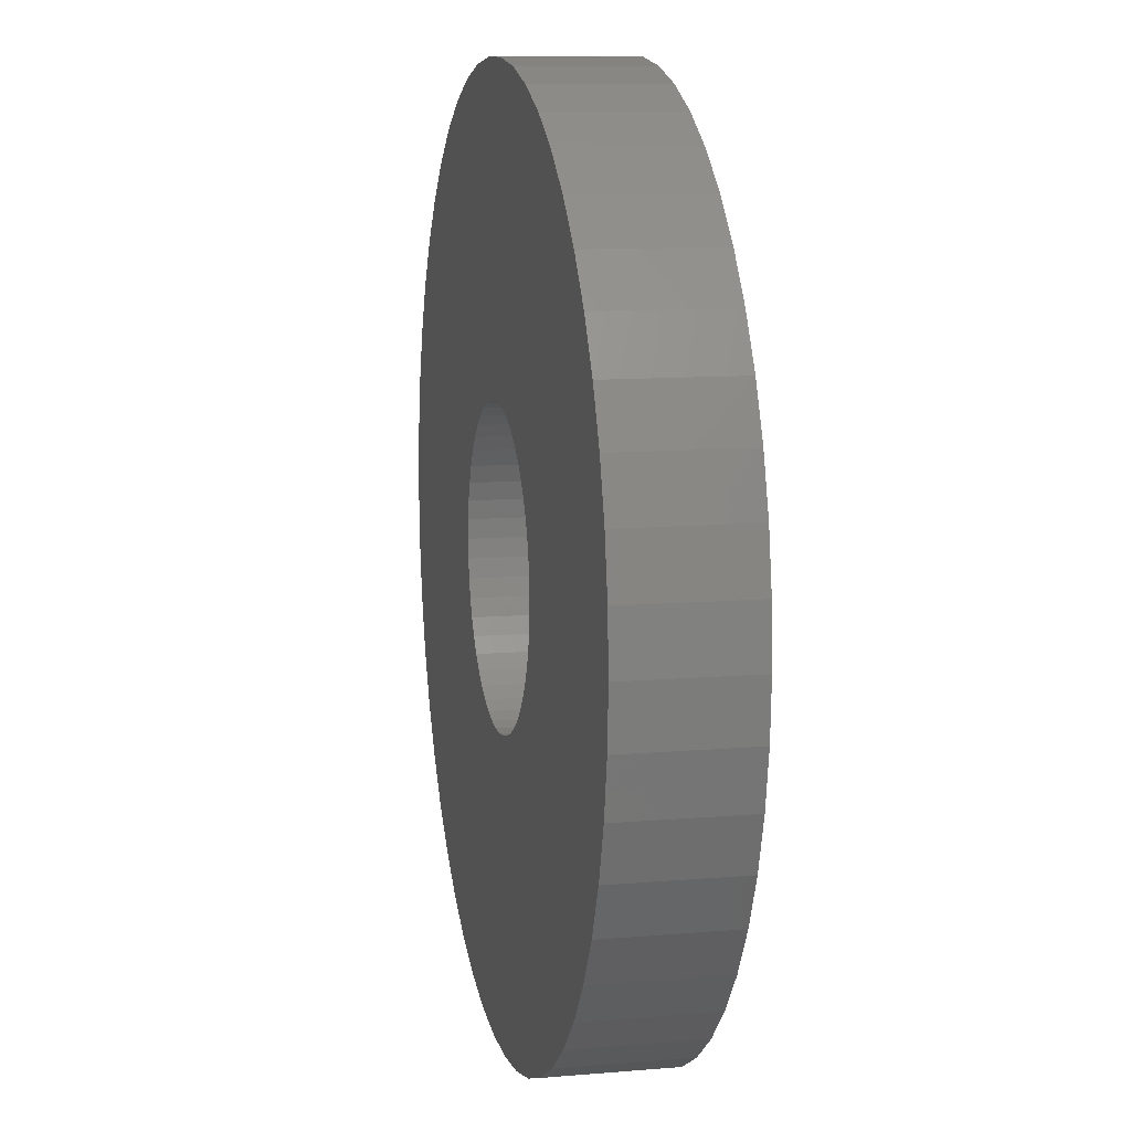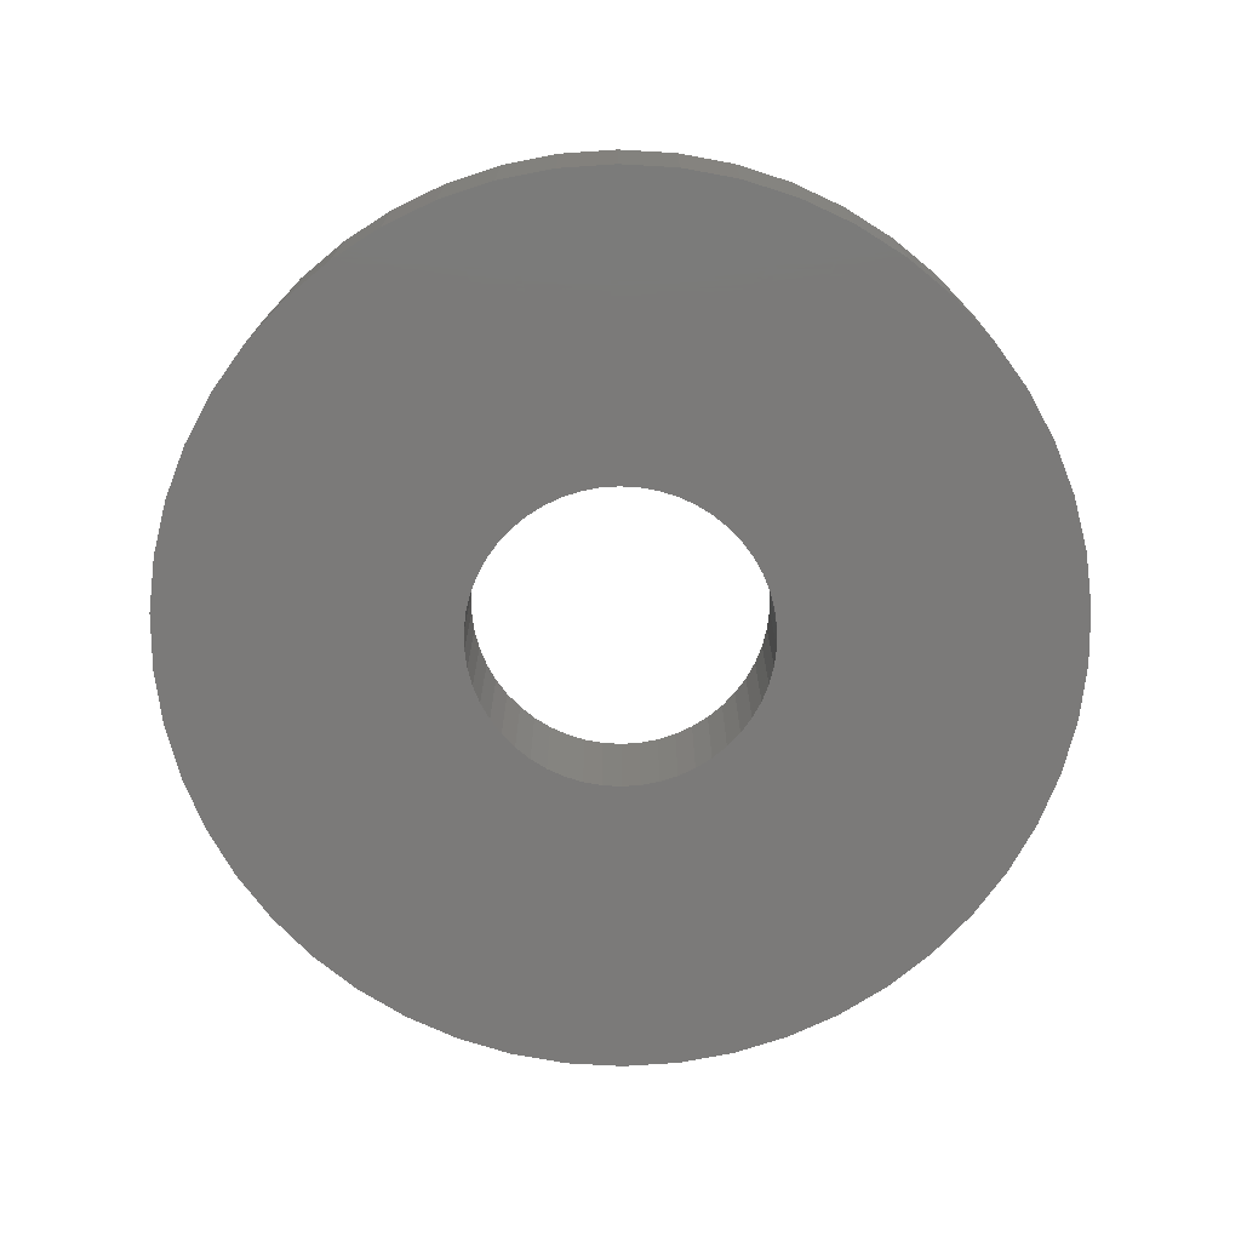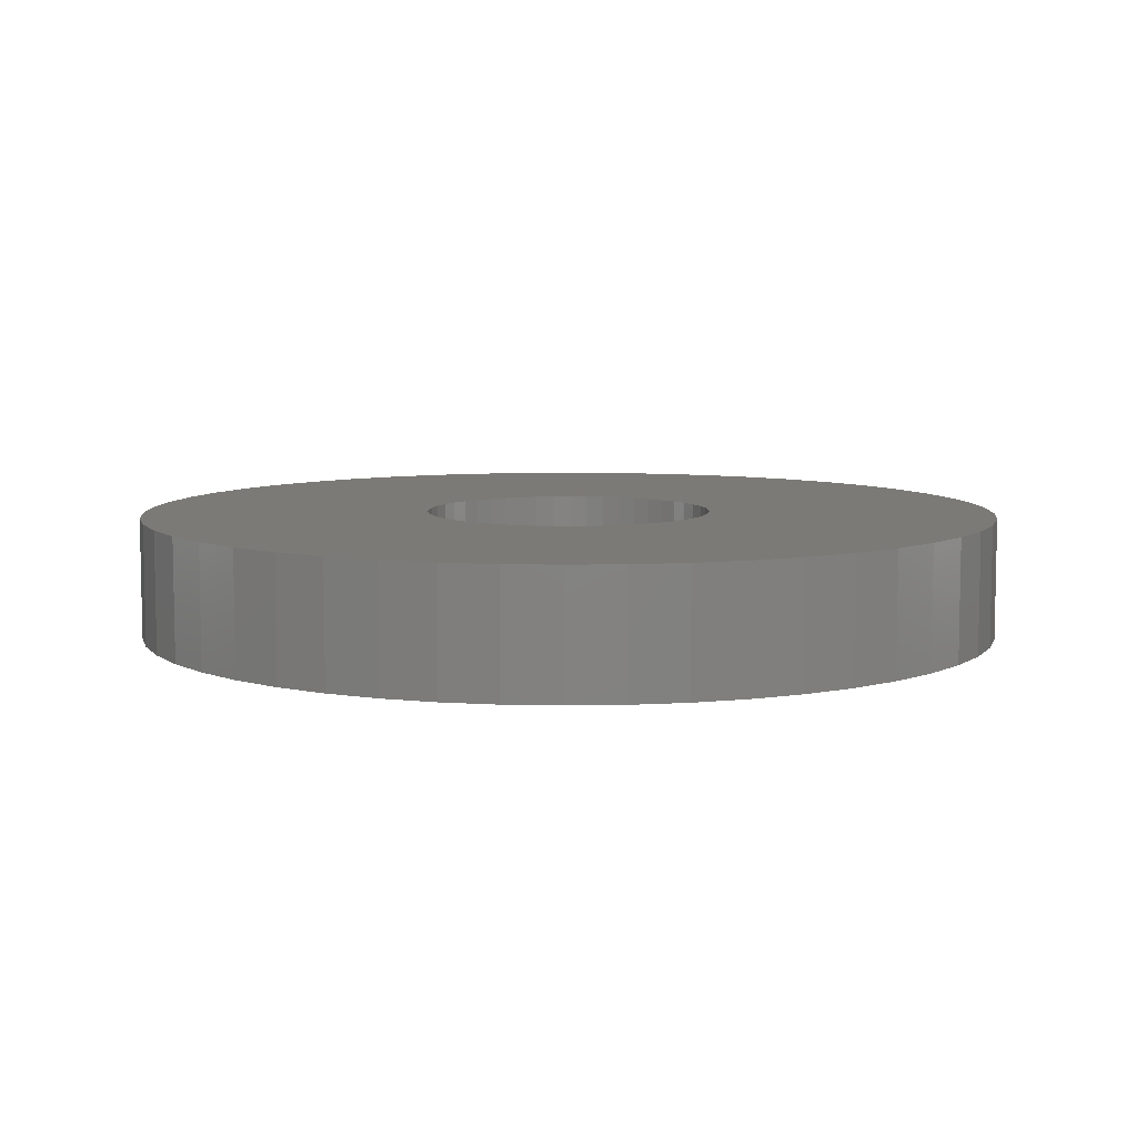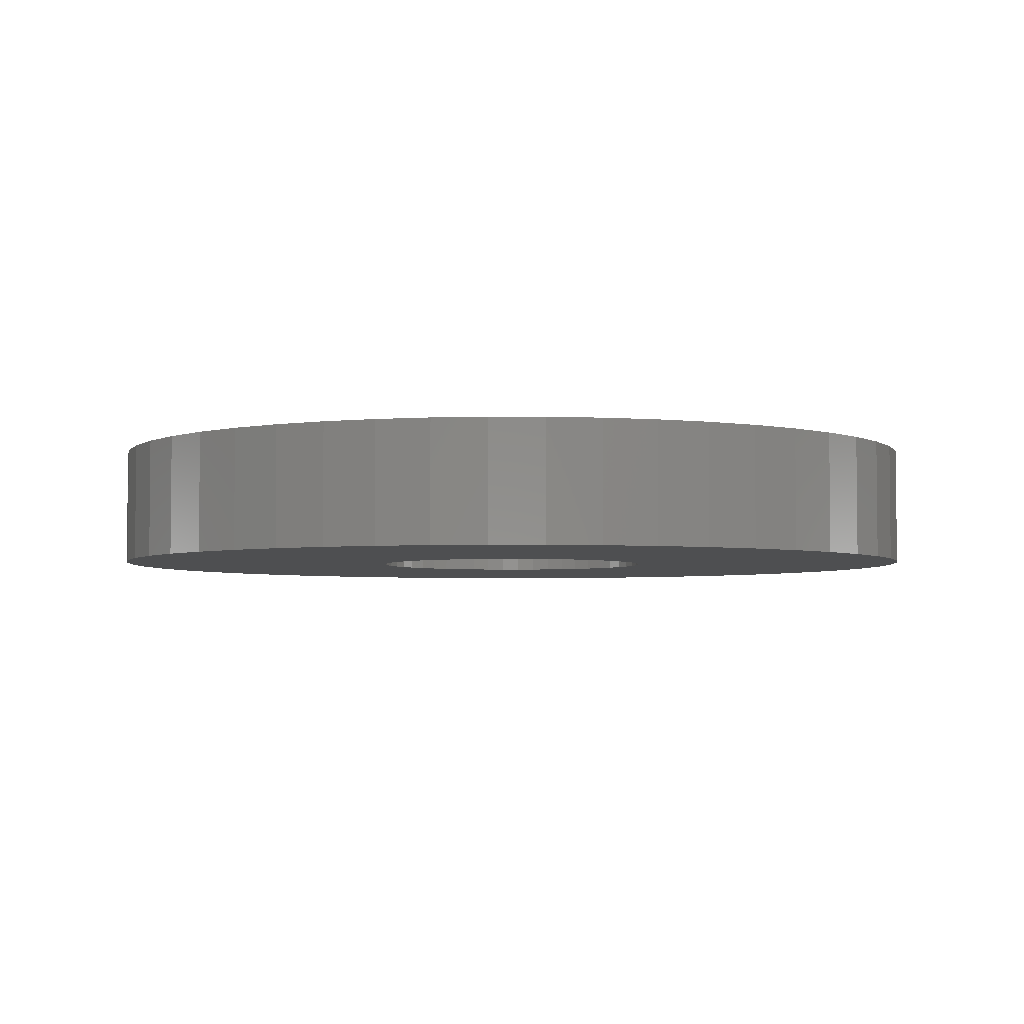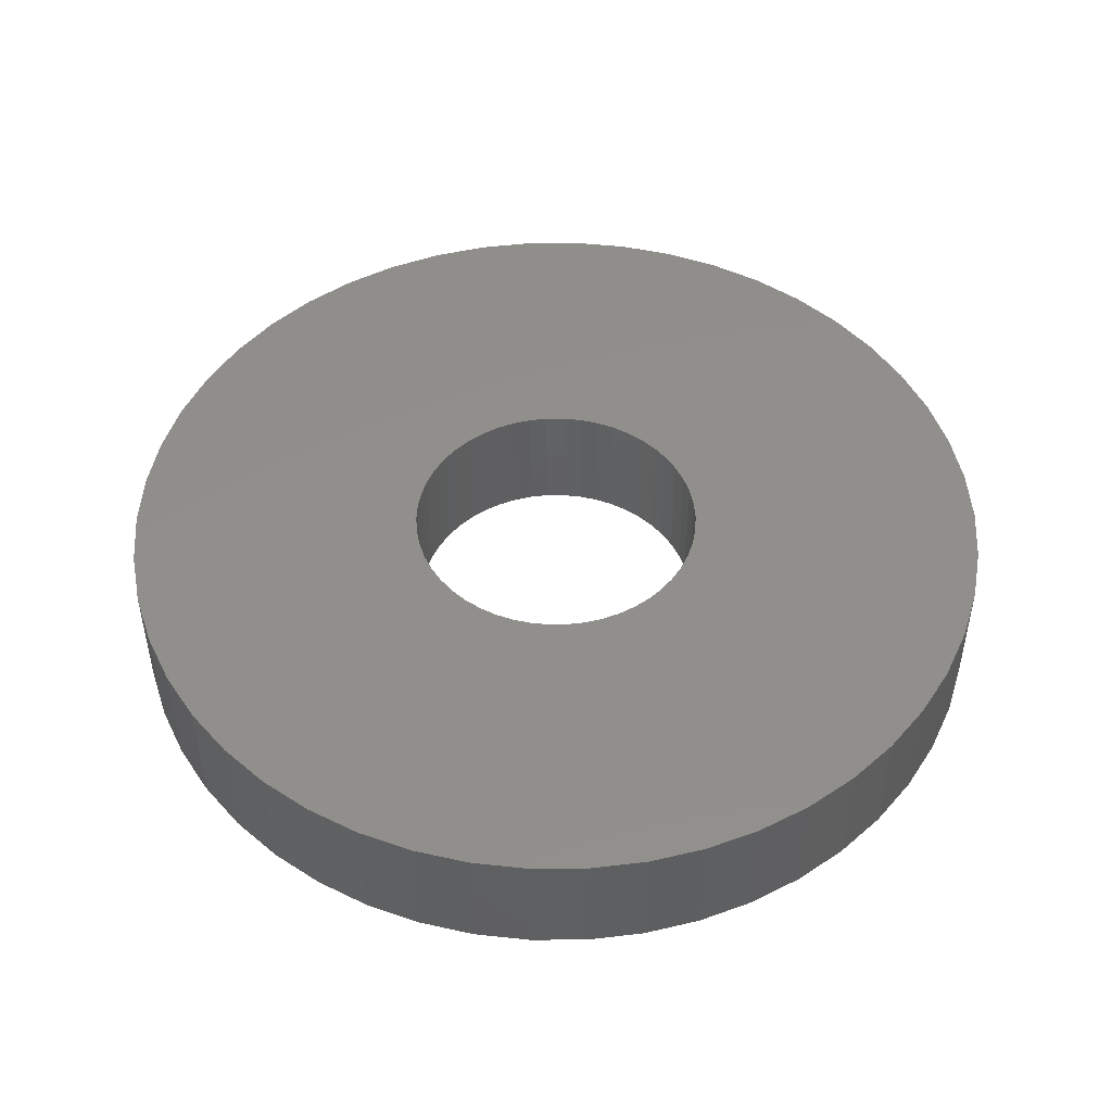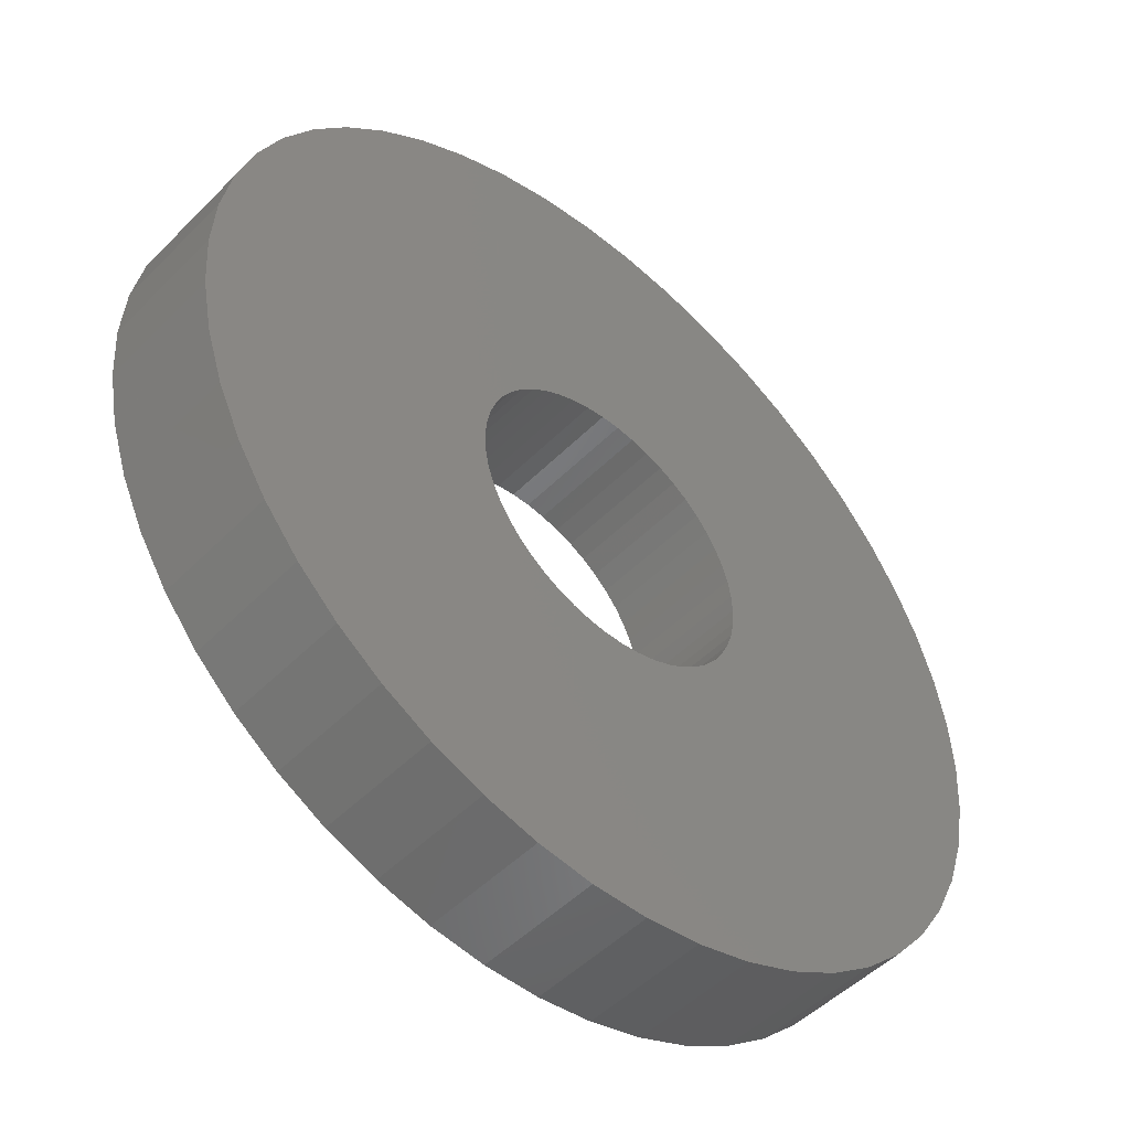
<metadata>
{"format":"stl","ext":"stl","renderer":"f3d","projection":"perspective","resolution":1024,"background":"white","views":[{"elev":10.9,"azim":-101.9,"up":"+Y"},{"elev":-73.5,"azim":155.1,"up":"+Z"},{"elev":7.5,"azim":-125.5,"up":"+Z"},{"elev":-3.9,"azim":-79.8,"up":"+Z"},{"elev":48.4,"azim":-108.4,"up":"+Z"},{"elev":-49.5,"azim":-42.3,"up":"+Y"}]}
</metadata>
<code>
# stl→obj: 200 verts, 400 faces
v 18 0 2.5
v 17.86 2.256 -2.5
v 17.86 2.256 2.5
v 18 0 -2.5
v -18 0 -2.5
v -17.86 2.256 2.5
v -17.86 2.256 -2.5
v -18 0 2.5
v 1.13 17.96 -2.5
v -1.13 17.96 2.5
v 1.13 17.96 2.5
v -1.13 17.96 -2.5
v -1.13 -17.96 -2.5
v 1.13 -17.96 2.5
v -1.13 -17.96 2.5
v 1.13 -17.96 -2.5
v 13.12 12.32 -2.5
v 11.47 13.87 2.5
v 13.12 12.32 2.5
v 11.47 13.87 -2.5
v -11.47 13.87 -2.5
v -13.12 12.32 2.5
v -11.47 13.87 2.5
v -13.12 12.32 -2.5
v -5.562 17.12 -2.5
v -7.664 16.29 2.5
v -5.562 17.12 2.5
v -7.664 16.29 -2.5
v 16.74 6.626 2.5
v 15.77 8.672 -2.5
v 15.77 8.672 2.5
v 16.74 6.626 -2.5
v 17.43 4.476 -2.5
v 17.43 4.476 2.5
v 14.56 10.58 -2.5
v 14.56 10.58 2.5
v 7.664 16.29 -2.5
v 5.562 17.12 2.5
v 7.664 16.29 2.5
v 5.562 17.12 -2.5
v 3.373 17.68 2.5
v 3.373 17.68 -2.5
v 9.645 15.2 -2.5
v 9.645 15.2 2.5
v -16.74 6.626 -2.5
v -15.77 8.672 2.5
v -15.77 8.672 -2.5
v -16.74 6.626 2.5
v -14.56 10.58 -2.5
v -14.56 10.58 2.5
v -17.43 4.476 -2.5
v -17.43 4.476 2.5
v -9.645 15.2 2.5
v -9.645 15.2 -2.5
v -3.373 17.68 2.5
v -3.373 17.68 -2.5
v 3.373 -17.68 2.5
v 3.373 -17.68 -2.5
v 5.562 -17.12 -2.5
v 7.664 -16.29 2.5
v 5.562 -17.12 2.5
v 7.664 -16.29 -2.5
v 6 0 2.5
v 5.953 0.752 2.5
v 17.86 -2.256 2.5
v 5.811 1.492 2.5
v 5.953 -0.752 2.5
v 5.579 2.209 2.5
v 17.43 -4.476 2.5
v 5.258 2.891 2.5
v 5.811 -1.492 2.5
v 4.854 3.527 2.5
v 16.74 -6.626 2.5
v 4.374 4.107 2.5
v 5.579 -2.209 2.5
v 3.825 4.623 2.5
v 15.77 -8.672 2.5
v 3.215 5.066 2.5
v 5.258 -2.891 2.5
v 14.56 -10.58 2.5
v 2.555 5.429 2.5
v 1.854 5.706 2.5
v 1.124 5.894 2.5
v 0.3767 5.988 2.5
v -0.3767 5.988 2.5
v -1.124 5.894 2.5
v -1.854 5.706 2.5
v -2.555 5.429 2.5
v -3.215 5.066 2.5
v -3.825 4.623 2.5
v -4.374 4.107 2.5
v -4.854 3.527 2.5
v -5.258 2.891 2.5
v 4.854 -3.527 2.5
v 13.12 -12.32 2.5
v 4.374 -4.107 2.5
v 11.47 -13.87 2.5
v 3.825 -4.623 2.5
v 9.645 -15.2 2.5
v 3.215 -5.066 2.5
v 2.555 -5.429 2.5
v 1.854 -5.706 2.5
v 1.124 -5.894 2.5
v 0.3767 -5.988 2.5
v -0.3767 -5.988 2.5
v -1.124 -5.894 2.5
v -3.373 -17.68 2.5
v -1.854 -5.706 2.5
v -5.562 -17.12 2.5
v -2.555 -5.429 2.5
v -7.664 -16.29 2.5
v -3.215 -5.066 2.5
v -9.645 -15.2 2.5
v -3.825 -4.623 2.5
v -11.47 -13.87 2.5
v -4.374 -4.107 2.5
v -13.12 -12.32 2.5
v -4.854 -3.527 2.5
v -14.56 -10.58 2.5
v -5.258 -2.891 2.5
v -15.77 -8.672 2.5
v -5.579 -2.209 2.5
v -16.74 -6.626 2.5
v -5.811 -1.492 2.5
v -17.43 -4.476 2.5
v -5.953 -0.752 2.5
v -17.86 -2.256 2.5
v -6 0 2.5
v -5.579 2.209 2.5
v -5.811 1.492 2.5
v -5.953 0.752 2.5
v 17.86 -2.256 -2.5
v 14.56 -10.58 -2.5
v 13.12 -12.32 -2.5
v 17.43 -4.476 -2.5
v 16.74 -6.626 -2.5
v -13.12 -12.32 -2.5
v -11.47 -13.87 -2.5
v -15.77 -8.672 -2.5
v -16.74 -6.626 -2.5
v -14.56 -10.58 -2.5
v 6 0 -2.5
v 5.953 -0.752 -2.5
v 5.811 -1.492 -2.5
v 5.953 0.752 -2.5
v 5.579 -2.209 -2.5
v 15.77 -8.672 -2.5
v 5.258 -2.891 -2.5
v 5.811 1.492 -2.5
v 4.854 -3.527 -2.5
v 4.374 -4.107 -2.5
v 11.47 -13.87 -2.5
v 5.579 2.209 -2.5
v 3.825 -4.623 -2.5
v 9.645 -15.2 -2.5
v 3.215 -5.066 -2.5
v 5.258 2.891 -2.5
v 2.555 -5.429 -2.5
v 1.854 -5.706 -2.5
v 1.124 -5.894 -2.5
v 0.3767 -5.988 -2.5
v -0.3767 -5.988 -2.5
v -1.124 -5.894 -2.5
v -3.373 -17.68 -2.5
v -1.854 -5.706 -2.5
v -5.562 -17.12 -2.5
v -2.555 -5.429 -2.5
v -7.664 -16.29 -2.5
v -3.215 -5.066 -2.5
v -9.645 -15.2 -2.5
v -3.825 -4.623 -2.5
v -4.374 -4.107 -2.5
v -4.854 -3.527 -2.5
v -5.258 -2.891 -2.5
v 4.854 3.527 -2.5
v 4.374 4.107 -2.5
v 3.825 4.623 -2.5
v 3.215 5.066 -2.5
v 2.555 5.429 -2.5
v 1.854 5.706 -2.5
v 1.124 5.894 -2.5
v 0.3767 5.988 -2.5
v -0.3767 5.988 -2.5
v -1.124 5.894 -2.5
v -1.854 5.706 -2.5
v -2.555 5.429 -2.5
v -3.215 5.066 -2.5
v -3.825 4.623 -2.5
v -4.374 4.107 -2.5
v -4.854 3.527 -2.5
v -5.258 2.891 -2.5
v -5.579 2.209 -2.5
v -5.811 1.492 -2.5
v -5.953 0.752 -2.5
v -6 0 -2.5
v -5.579 -2.209 -2.5
v -5.811 -1.492 -2.5
v -17.43 -4.476 -2.5
v -5.953 -0.752 -2.5
v -17.86 -2.256 -2.5
f 1 2 3
f 2 1 4
f 5 6 7
f 6 5 8
f 9 10 11
f 10 9 12
f 13 14 15
f 14 13 16
f 17 18 19
f 18 17 20
f 21 22 23
f 22 21 24
f 25 26 27
f 26 25 28
f 29 30 31
f 30 29 32
f 3 33 34
f 33 3 2
f 31 35 36
f 35 31 30
f 37 38 39
f 38 37 40
f 40 41 38
f 41 40 42
f 43 39 44
f 39 43 37
f 45 46 47
f 46 45 48
f 49 22 24
f 22 49 50
f 51 48 45
f 48 51 52
f 28 53 26
f 53 28 54
f 12 55 10
f 55 12 56
f 16 57 14
f 57 16 58
f 59 60 61
f 60 59 62
f 34 32 29
f 32 34 33
f 36 17 19
f 17 36 35
f 42 11 41
f 11 42 9
f 20 44 18
f 44 20 43
f 47 50 49
f 50 47 46
f 7 52 51
f 52 7 6
f 63 1 3
f 64 3 34
f 1 63 65
f 66 34 29
f 67 65 63
f 68 29 31
f 65 67 69
f 70 31 36
f 71 69 67
f 72 36 19
f 69 71 73
f 74 19 18
f 75 73 71
f 76 18 44
f 73 75 77
f 78 44 39
f 79 77 75
f 77 79 80
f 3 64 63
f 34 66 64
f 29 68 66
f 81 39 38
f 31 70 68
f 36 72 70
f 19 74 72
f 18 76 74
f 82 38 41
f 44 78 76
f 39 81 78
f 38 82 81
f 83 41 11
f 41 83 82
f 11 84 83
f 11 85 84
f 10 85 11
f 85 10 86
f 55 86 10
f 86 55 87
f 27 87 55
f 87 27 88
f 26 88 27
f 88 26 89
f 53 89 26
f 89 53 90
f 23 90 53
f 90 23 91
f 22 91 23
f 91 22 92
f 50 92 22
f 92 50 93
f 94 80 79
f 80 94 95
f 96 95 94
f 95 96 97
f 98 97 96
f 97 98 99
f 100 99 98
f 99 100 60
f 101 60 100
f 60 101 61
f 102 61 101
f 61 102 57
f 103 57 102
f 57 103 14
f 104 14 103
f 105 14 104
f 15 105 106
f 105 15 14
f 107 106 108
f 109 108 110
f 111 110 112
f 106 107 15
f 113 112 114
f 115 114 116
f 117 116 118
f 119 118 120
f 108 109 107
f 121 120 122
f 123 122 124
f 125 124 126
f 127 126 128
f 46 93 50
f 110 111 109
f 93 46 129
f 112 113 111
f 48 129 46
f 114 115 113
f 129 48 130
f 116 117 115
f 52 130 48
f 118 119 117
f 130 52 131
f 120 121 119
f 6 131 52
f 122 123 121
f 131 6 128
f 124 125 123
f 8 128 6
f 126 127 125
f 128 8 127
f 54 23 53
f 23 54 21
f 56 27 55
f 27 56 25
f 65 4 1
f 4 65 132
f 95 133 80
f 133 95 134
f 73 135 69
f 135 73 136
f 69 132 65
f 132 69 135
f 137 115 117
f 115 137 138
f 139 123 140
f 123 139 121
f 137 119 141
f 119 137 117
f 142 4 132
f 143 132 135
f 4 142 2
f 144 135 136
f 145 2 142
f 146 136 147
f 2 145 33
f 148 147 133
f 149 33 145
f 150 133 134
f 33 149 32
f 151 134 152
f 153 32 149
f 154 152 155
f 32 153 30
f 156 155 62
f 157 30 153
f 30 157 35
f 132 143 142
f 135 144 143
f 136 146 144
f 158 62 59
f 147 148 146
f 133 150 148
f 134 151 150
f 152 154 151
f 159 59 58
f 155 156 154
f 62 158 156
f 59 159 158
f 160 58 16
f 58 160 159
f 16 161 160
f 16 162 161
f 13 162 16
f 162 13 163
f 164 163 13
f 163 164 165
f 166 165 164
f 165 166 167
f 168 167 166
f 167 168 169
f 170 169 168
f 169 170 171
f 138 171 170
f 171 138 172
f 137 172 138
f 172 137 173
f 141 173 137
f 173 141 174
f 175 35 157
f 35 175 17
f 176 17 175
f 17 176 20
f 177 20 176
f 20 177 43
f 178 43 177
f 43 178 37
f 179 37 178
f 37 179 40
f 180 40 179
f 40 180 42
f 181 42 180
f 42 181 9
f 182 9 181
f 183 9 182
f 12 183 184
f 183 12 9
f 56 184 185
f 25 185 186
f 28 186 187
f 184 56 12
f 54 187 188
f 21 188 189
f 24 189 190
f 49 190 191
f 185 25 56
f 47 191 192
f 45 192 193
f 51 193 194
f 7 194 195
f 139 174 141
f 186 28 25
f 174 139 196
f 187 54 28
f 140 196 139
f 188 21 54
f 196 140 197
f 189 24 21
f 198 197 140
f 190 49 24
f 197 198 199
f 191 47 49
f 200 199 198
f 192 45 47
f 199 200 195
f 193 51 45
f 5 195 200
f 194 7 51
f 195 5 7
f 62 99 60
f 99 62 155
f 80 147 77
f 147 80 133
f 140 125 198
f 125 140 123
f 58 61 57
f 61 58 59
f 77 136 73
f 136 77 147
f 164 15 107
f 15 164 13
f 168 109 111
f 109 168 166
f 170 111 113
f 111 170 168
f 141 121 139
f 121 141 119
f 198 127 200
f 127 198 125
f 200 8 5
f 8 200 127
f 152 95 97
f 95 152 134
f 155 97 99
f 97 155 152
f 166 107 109
f 107 166 164
f 138 113 115
f 113 138 170
f 130 192 129
f 192 130 193
f 157 72 175
f 72 157 70
f 181 82 83
f 82 181 180
f 180 81 82
f 81 180 179
f 186 87 88
f 87 186 185
f 129 191 93
f 191 129 192
f 143 63 142
f 63 143 67
f 158 102 101
f 102 158 159
f 145 66 149
f 66 145 64
f 177 74 76
f 74 177 176
f 182 83 84
f 83 182 181
f 92 189 91
f 189 92 190
f 184 85 86
f 85 184 183
f 189 90 91
f 90 189 188
f 142 64 145
f 64 142 63
f 148 75 146
f 75 148 79
f 162 106 105
f 106 162 163
f 159 103 102
f 103 159 160
f 175 74 176
f 74 175 72
f 183 84 85
f 84 183 182
f 178 76 78
f 76 178 177
f 179 78 81
f 78 179 178
f 128 194 131
f 194 128 195
f 131 193 130
f 193 131 194
f 93 190 92
f 190 93 191
f 185 86 87
f 86 185 184
f 187 88 89
f 88 187 186
f 188 89 90
f 89 188 187
f 144 67 143
f 67 144 71
f 163 108 106
f 108 163 165
f 120 196 122
f 196 120 174
f 160 104 103
f 104 160 161
f 153 70 157
f 70 153 68
f 149 68 153
f 68 149 66
f 156 101 100
f 101 156 158
f 151 98 96
f 98 151 154
f 151 94 150
f 94 151 96
f 165 110 108
f 110 165 167
f 126 195 128
f 195 126 199
f 122 197 124
f 197 122 196
f 146 71 144
f 71 146 75
f 154 100 98
f 100 154 156
f 150 79 148
f 79 150 94
f 171 116 114
f 116 171 172
f 161 105 104
f 105 161 162
f 169 114 112
f 114 169 171
f 167 112 110
f 112 167 169
f 124 199 126
f 199 124 197
f 116 173 118
f 173 116 172
f 118 174 120
f 174 118 173

</code>
